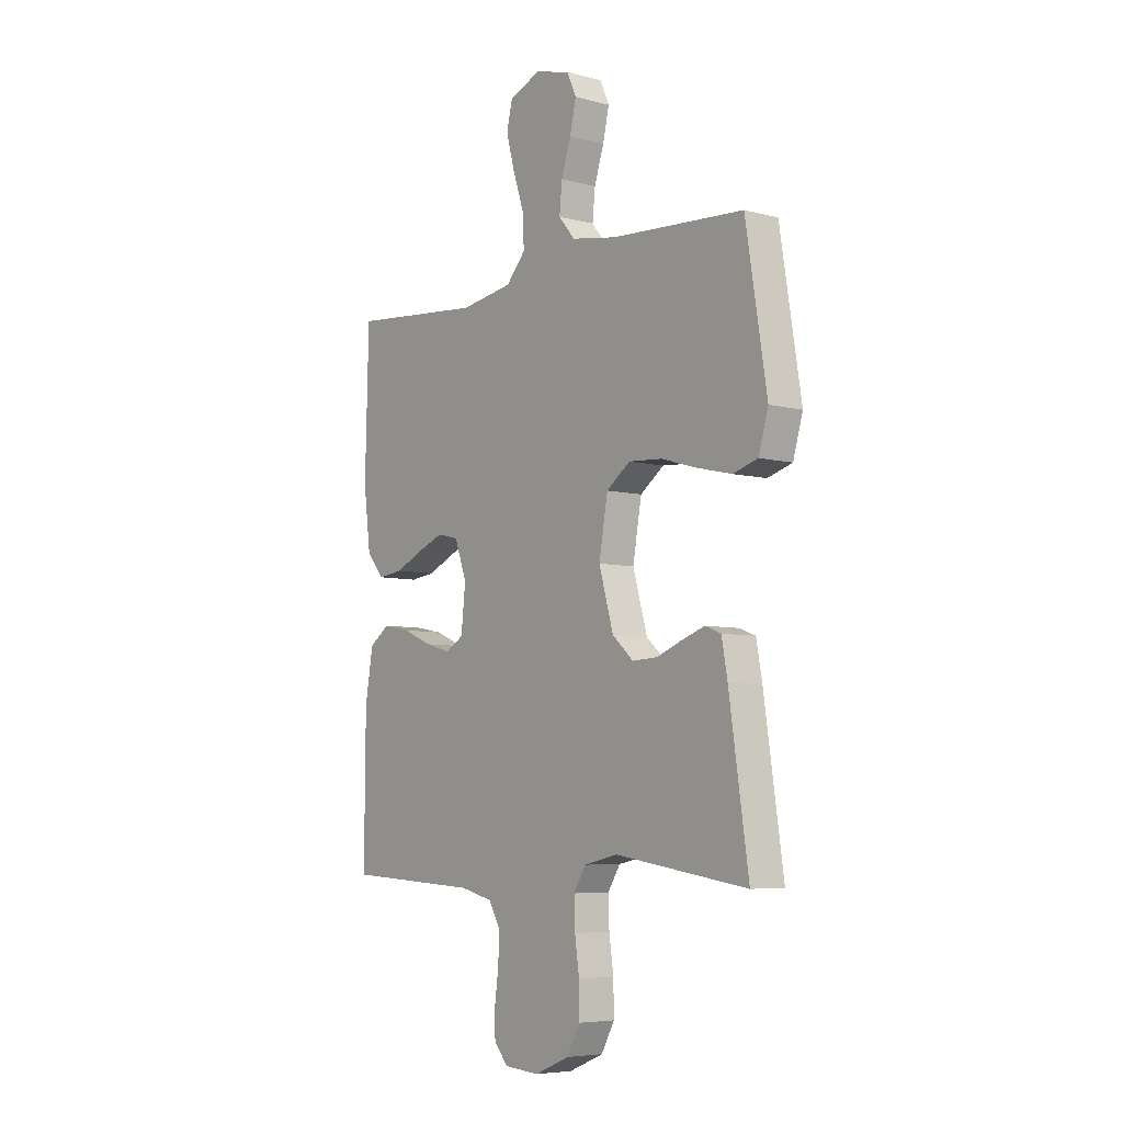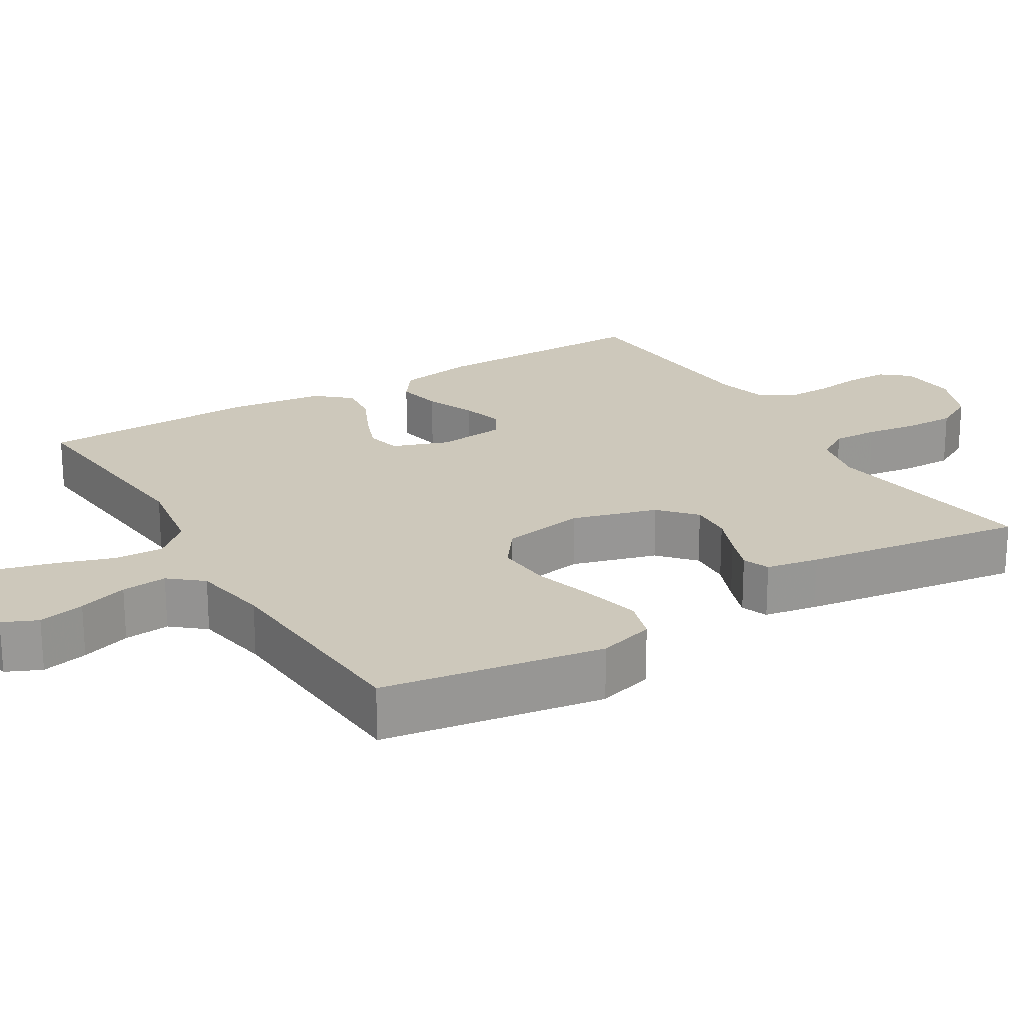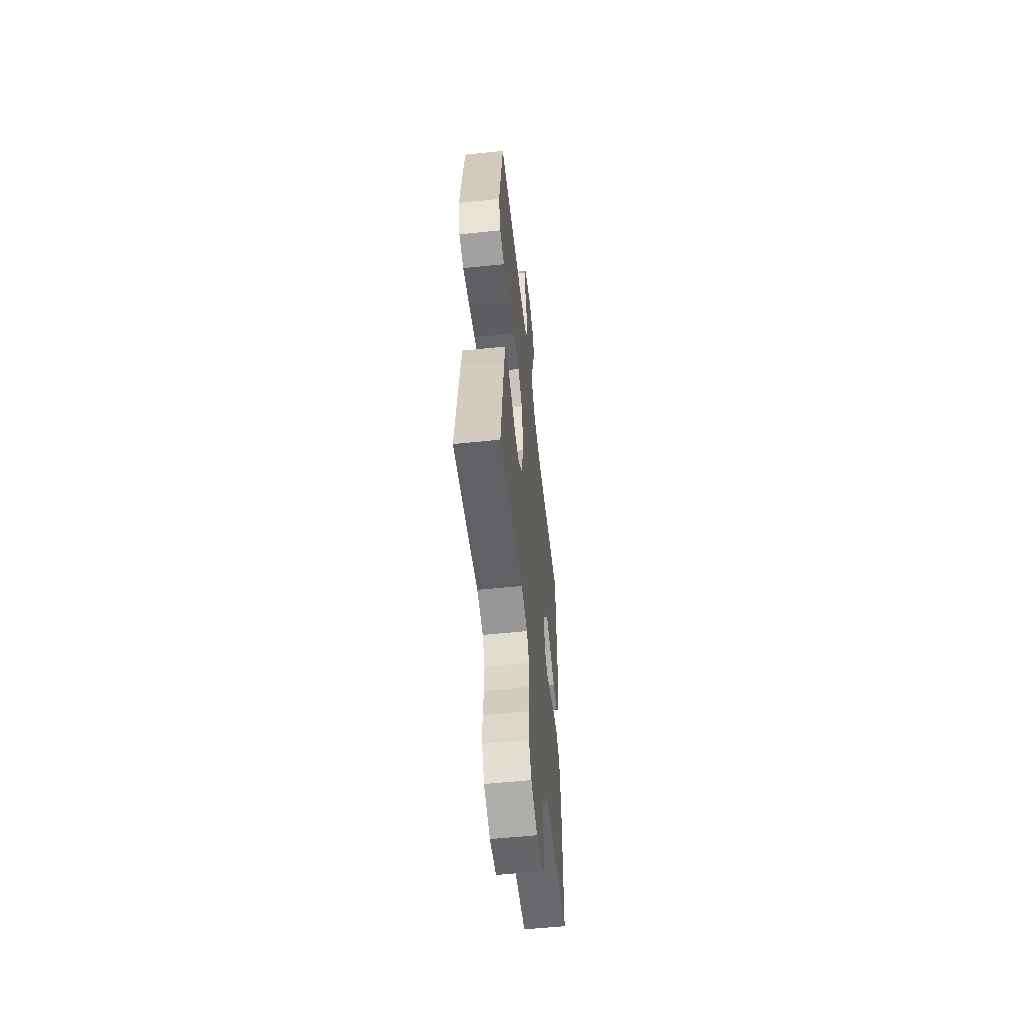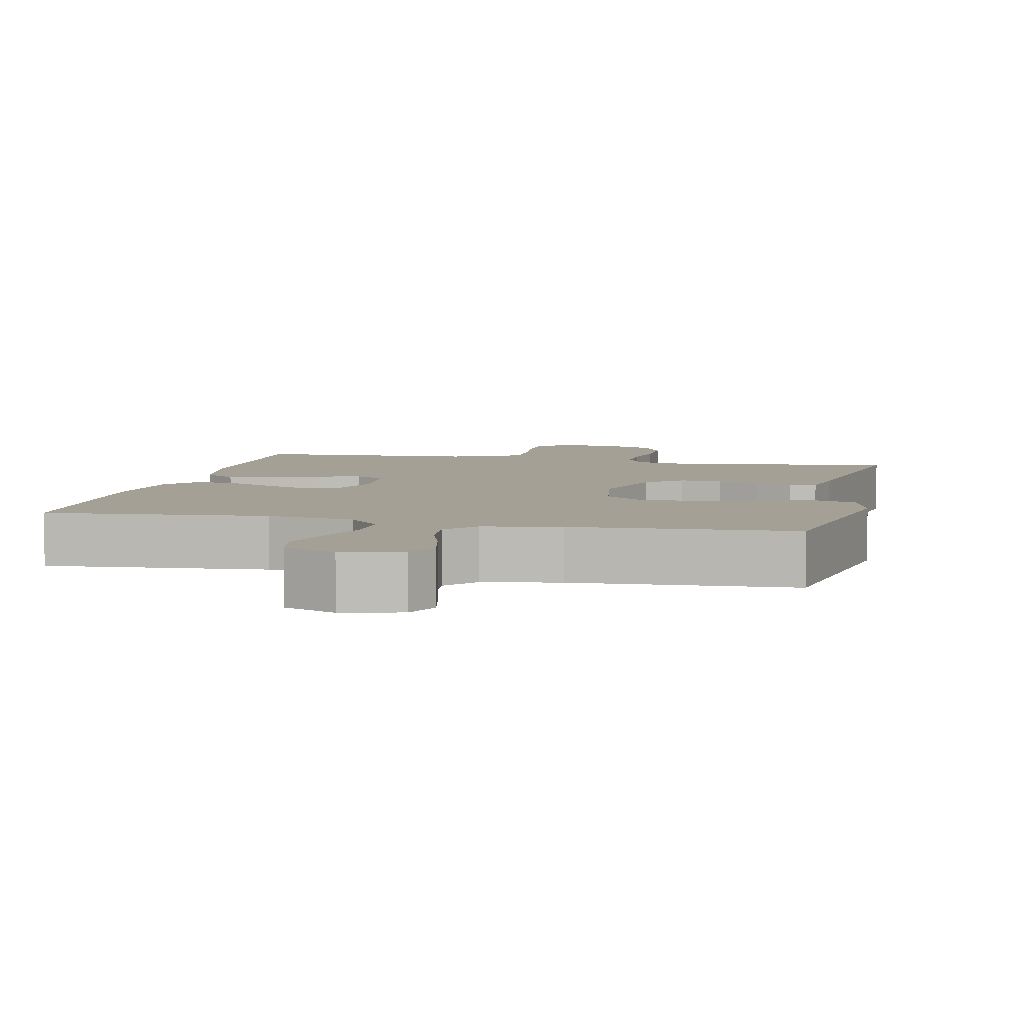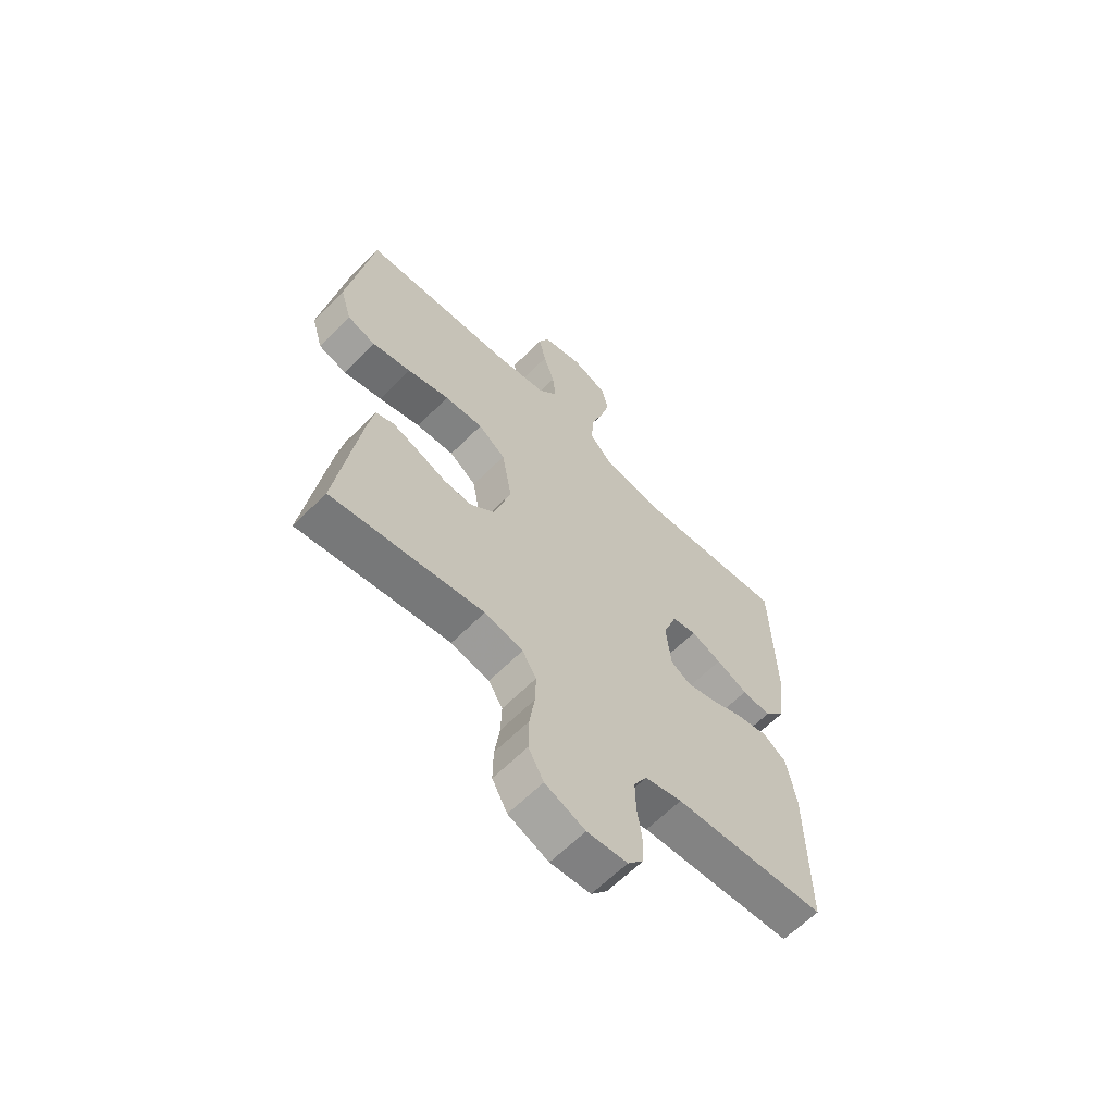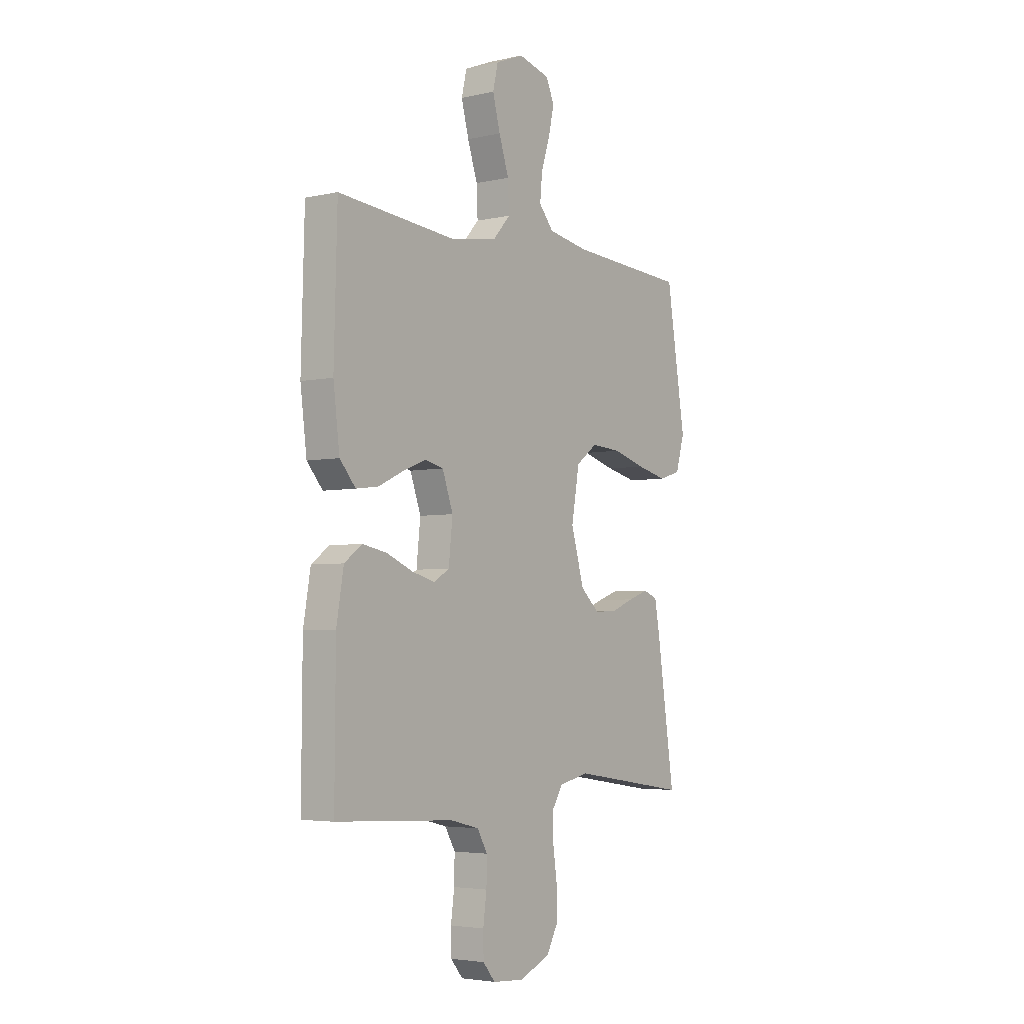
<metadata>
{"format":"obj","ext":"obj","renderer":"f3d","projection":"perspective","resolution":1024,"background":"white","views":[{"elev":-6.2,"azim":51.5,"up":"+Z"},{"elev":21.8,"azim":58.8,"up":"+Y"},{"elev":-55.7,"azim":96.2,"up":"+Z"},{"elev":5.8,"azim":12.8,"up":"+Y"},{"elev":-63.0,"azim":135.4,"up":"+Z"},{"elev":-4.0,"azim":-53.8,"up":"+Z"}]}
</metadata>
<code>
v 0.5 0.07 -0.5
v 0.2 0.07 -0.455
v 0.124 0.07 -0.472
v 0.096 0.07 -0.517
v 0.098 0.07 -0.579
v 0.108 0.07 -0.649
v 0.109 0.07 -0.717
v 0.079 0.07 -0.772
v 0 0.07 -0.805
v -0.079 0.07 -0.799
v -0.11 0.07 -0.762
v -0.111 0.07 -0.705
v -0.102 0.07 -0.64
v -0.101 0.07 -0.579
v -0.127 0.07 -0.534
v -0.2 0.07 -0.516
v -0.5 0.07 -0.5
v -0.498 0.07 -0.2
v -0.48 0.07 -0.094
v -0.435 0.07 -0.061
v -0.373 0.07 -0.073
v -0.307 0.07 -0.101
v -0.249 0.07 -0.117
v -0.209 0.07 -0.093
v -0.199 0.07 0
v -0.226 0.07 0.076
v -0.274 0.07 0.087
v -0.334 0.07 0.063
v -0.396 0.07 0.034
v -0.452 0.07 0.027
v -0.492 0.07 0.073
v -0.508 0.07 0.2
v -0.5 0.07 0.5
v -0.2 0.07 0.473
v -0.081 0.07 0.492
v -0.037 0.07 0.541
v -0.04 0.07 0.609
v -0.065 0.07 0.684
v -0.084 0.07 0.755
v -0.071 0.07 0.811
v 0 0.07 0.84
v 0.08 0.07 0.819
v 0.101 0.07 0.772
v 0.087 0.07 0.709
v 0.065 0.07 0.642
v 0.059 0.07 0.58
v 0.096 0.07 0.536
v 0.2 0.07 0.518
v 0.5 0.07 0.5
v 0.548 0.07 0.2
v 0.526 0.07 0.124
v 0.47 0.07 0.107
v 0.393 0.07 0.125
v 0.31 0.07 0.149
v 0.234 0.07 0.154
v 0.18 0.07 0.114
v 0.16 0.07 0
v 0.193 0.07 -0.115
v 0.241 0.07 -0.158
v 0.298 0.07 -0.155
v 0.356 0.07 -0.132
v 0.407 0.07 -0.114
v 0.443 0.07 -0.128
v 0.456 0.07 -0.2
v 0.5 0 -0.5
v 0.2 0 -0.455
v 0.124 0 -0.472
v 0.096 0 -0.517
v 0.098 0 -0.579
v 0.108 0 -0.649
v 0.109 0 -0.717
v 0.079 0 -0.772
v 0 0 -0.805
v -0.079 0 -0.799
v -0.11 0 -0.762
v -0.111 0 -0.705
v -0.102 0 -0.64
v -0.101 0 -0.579
v -0.127 0 -0.534
v -0.2 0 -0.516
v -0.5 0 -0.5
v -0.498 0 -0.2
v -0.48 0 -0.094
v -0.435 0 -0.061
v -0.373 0 -0.073
v -0.307 0 -0.101
v -0.249 0 -0.117
v -0.209 0 -0.093
v -0.199 0 0
v -0.226 0 0.076
v -0.274 0 0.087
v -0.334 0 0.063
v -0.396 0 0.034
v -0.452 0 0.027
v -0.492 0 0.073
v -0.508 0 0.2
v -0.5 0 0.5
v -0.2 0 0.473
v -0.081 0 0.492
v -0.037 0 0.541
v -0.04 0 0.609
v -0.065 0 0.684
v -0.084 0 0.755
v -0.071 0 0.811
v 0 0 0.84
v 0.08 0 0.819
v 0.101 0 0.772
v 0.087 0 0.709
v 0.065 0 0.642
v 0.059 0 0.58
v 0.096 0 0.536
v 0.2 0 0.518
v 0.5 0 0.5
v 0.548 0 0.2
v 0.526 0 0.124
v 0.47 0 0.107
v 0.393 0 0.125
v 0.31 0 0.149
v 0.234 0 0.154
v 0.18 0 0.114
v 0.16 0 0
v 0.193 0 -0.115
v 0.241 0 -0.158
v 0.298 0 -0.155
v 0.356 0 -0.132
v 0.407 0 -0.114
v 0.443 0 -0.128
v 0.456 0 -0.2
f 64 1 2
f 63 64 2
f 62 63 2
f 61 62 2
f 60 61 2
f 59 60 2 3
f 58 59 3 4
f 57 58 4
f 52 53 54
f 51 52 54
f 50 51 54
f 49 50 54
f 48 49 54
f 47 48 54 55
f 46 47 55 56
f 43 44 45
f 42 43 45
f 41 42 45
f 40 41 45
f 39 40 45
f 38 39 45
f 37 38 45
f 36 37 45 46
f 46 56 57
f 36 46 57
f 35 36 57
f 32 33 34
f 31 32 34
f 30 31 34
f 29 30 34
f 28 29 34
f 27 28 34 35
f 20 21 22
f 19 20 22
f 18 19 22
f 17 18 22
f 16 17 22
f 15 16 22 23
f 14 15 23 24
f 11 12 13
f 10 11 13
f 9 10 13
f 8 9 13
f 7 8 13
f 6 7 13
f 5 6 13
f 4 5 13 14
f 14 24 25
f 4 14 25
f 57 4 25
f 26 27 35 57
f 25 26 57
f 66 65 128
f 66 128 127
f 66 127 126
f 66 126 125
f 66 125 124
f 67 66 124 123
f 68 67 123 122
f 68 122 121
f 118 117 116
f 118 116 115
f 118 115 114
f 118 114 113
f 118 113 112
f 119 118 112 111
f 120 119 111 110
f 109 108 107
f 109 107 106
f 109 106 105
f 109 105 104
f 109 104 103
f 109 103 102
f 109 102 101
f 110 109 101 100
f 121 120 110
f 121 110 100
f 121 100 99
f 98 97 96
f 98 96 95
f 98 95 94
f 98 94 93
f 98 93 92
f 99 98 92 91
f 86 85 84
f 86 84 83
f 86 83 82
f 86 82 81
f 86 81 80
f 87 86 80 79
f 88 87 79 78
f 77 76 75
f 77 75 74
f 77 74 73
f 77 73 72
f 77 72 71
f 77 71 70
f 77 70 69
f 78 77 69 68
f 89 88 78
f 89 78 68
f 89 68 121
f 121 99 91 90
f 121 90 89
f 1 65 66 2
f 2 66 67 3
f 3 67 68 4
f 4 68 69 5
f 5 69 70 6
f 6 70 71 7
f 7 71 72 8
f 8 72 73 9
f 9 73 74 10
f 10 74 75 11
f 11 75 76 12
f 12 76 77 13
f 13 77 78 14
f 14 78 79 15
f 15 79 80 16
f 16 80 81 17
f 17 81 82 18
f 18 82 83 19
f 19 83 84 20
f 20 84 85 21
f 21 85 86 22
f 22 86 87 23
f 23 87 88 24
f 24 88 89 25
f 25 89 90 26
f 26 90 91 27
f 27 91 92 28
f 28 92 93 29
f 29 93 94 30
f 30 94 95 31
f 31 95 96 32
f 32 96 97 33
f 33 97 98 34
f 34 98 99 35
f 35 99 100 36
f 36 100 101 37
f 37 101 102 38
f 38 102 103 39
f 39 103 104 40
f 40 104 105 41
f 41 105 106 42
f 42 106 107 43
f 43 107 108 44
f 44 108 109 45
f 45 109 110 46
f 46 110 111 47
f 47 111 112 48
f 48 112 113 49
f 49 113 114 50
f 50 114 115 51
f 51 115 116 52
f 52 116 117 53
f 53 117 118 54
f 54 118 119 55
f 55 119 120 56
f 56 120 121 57
f 57 121 122 58
f 58 122 123 59
f 59 123 124 60
f 60 124 125 61
f 61 125 126 62
f 62 126 127 63
f 63 127 128 64
f 64 128 65 1

</code>
